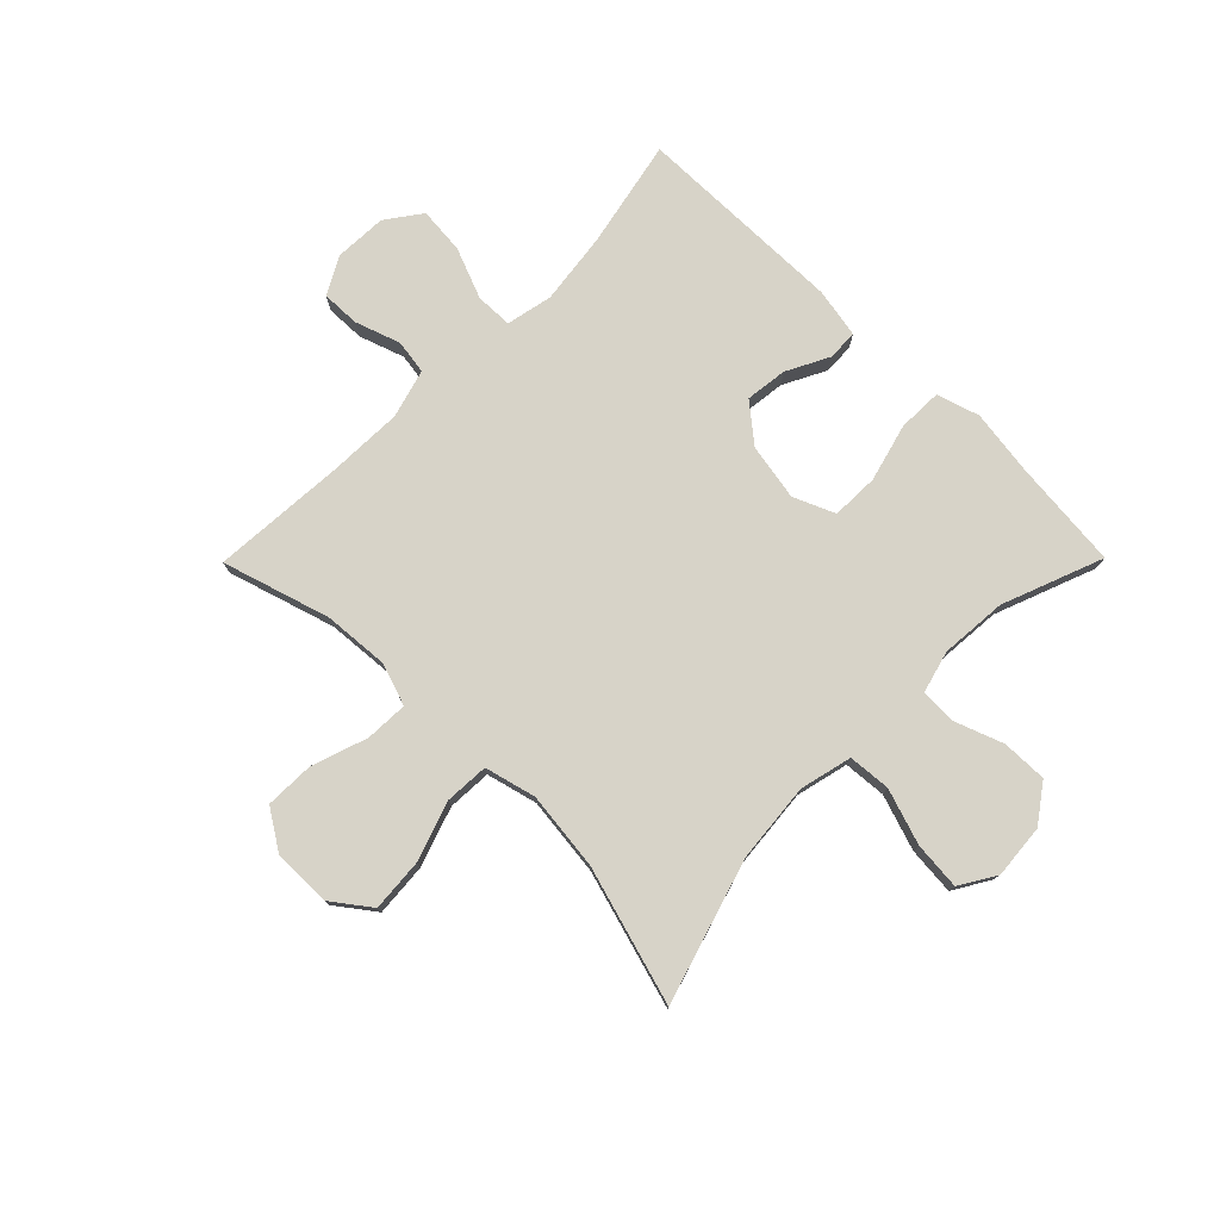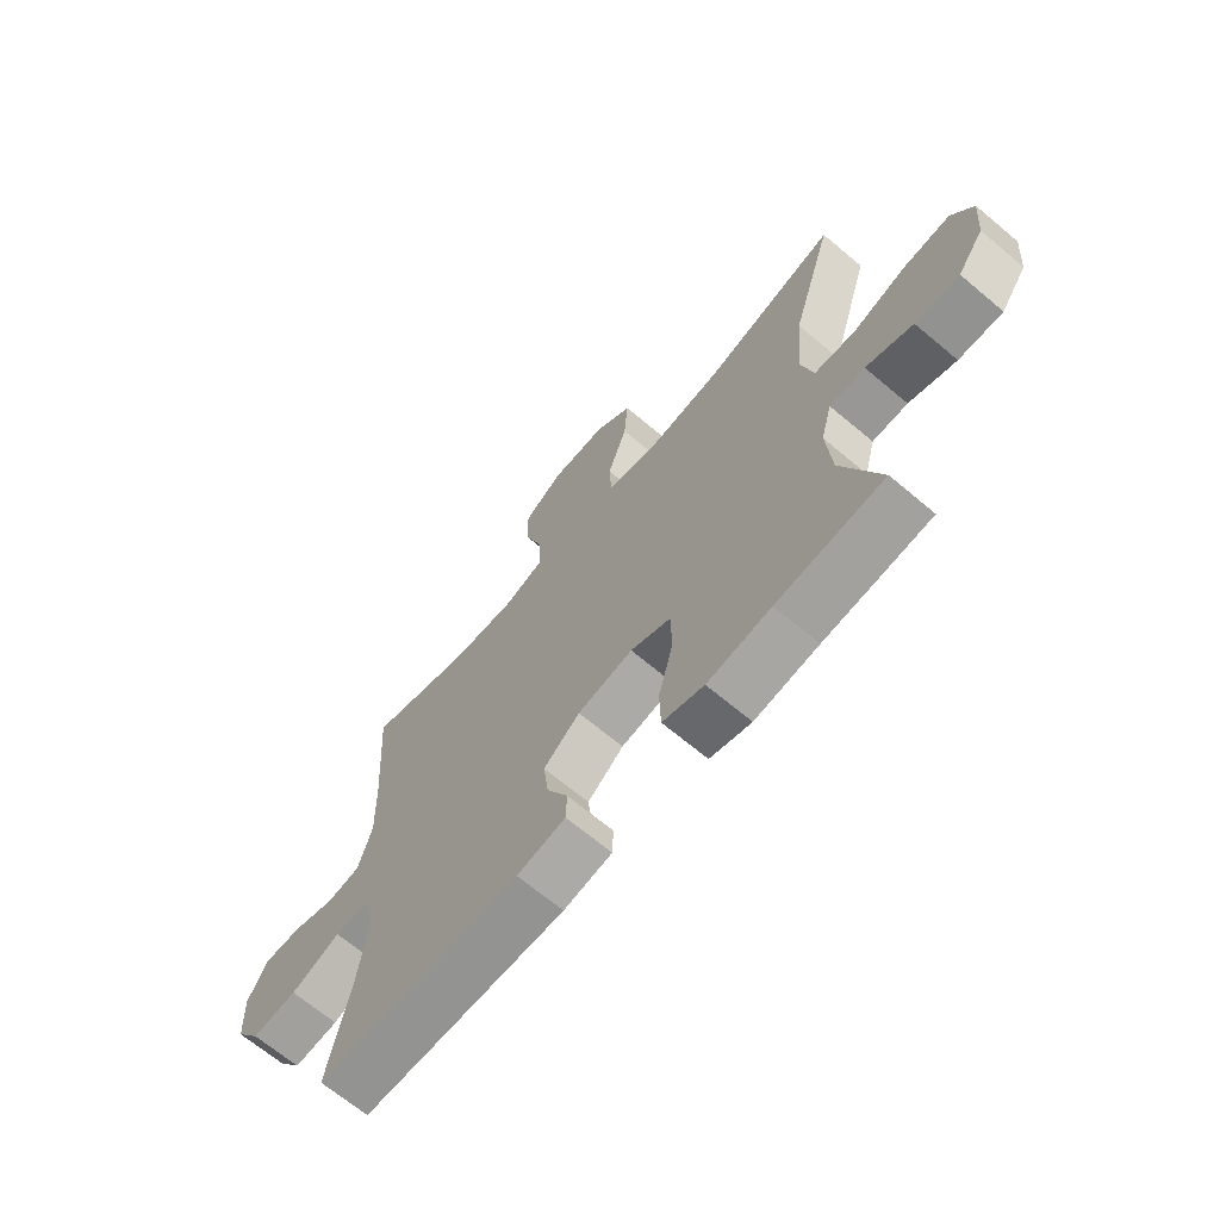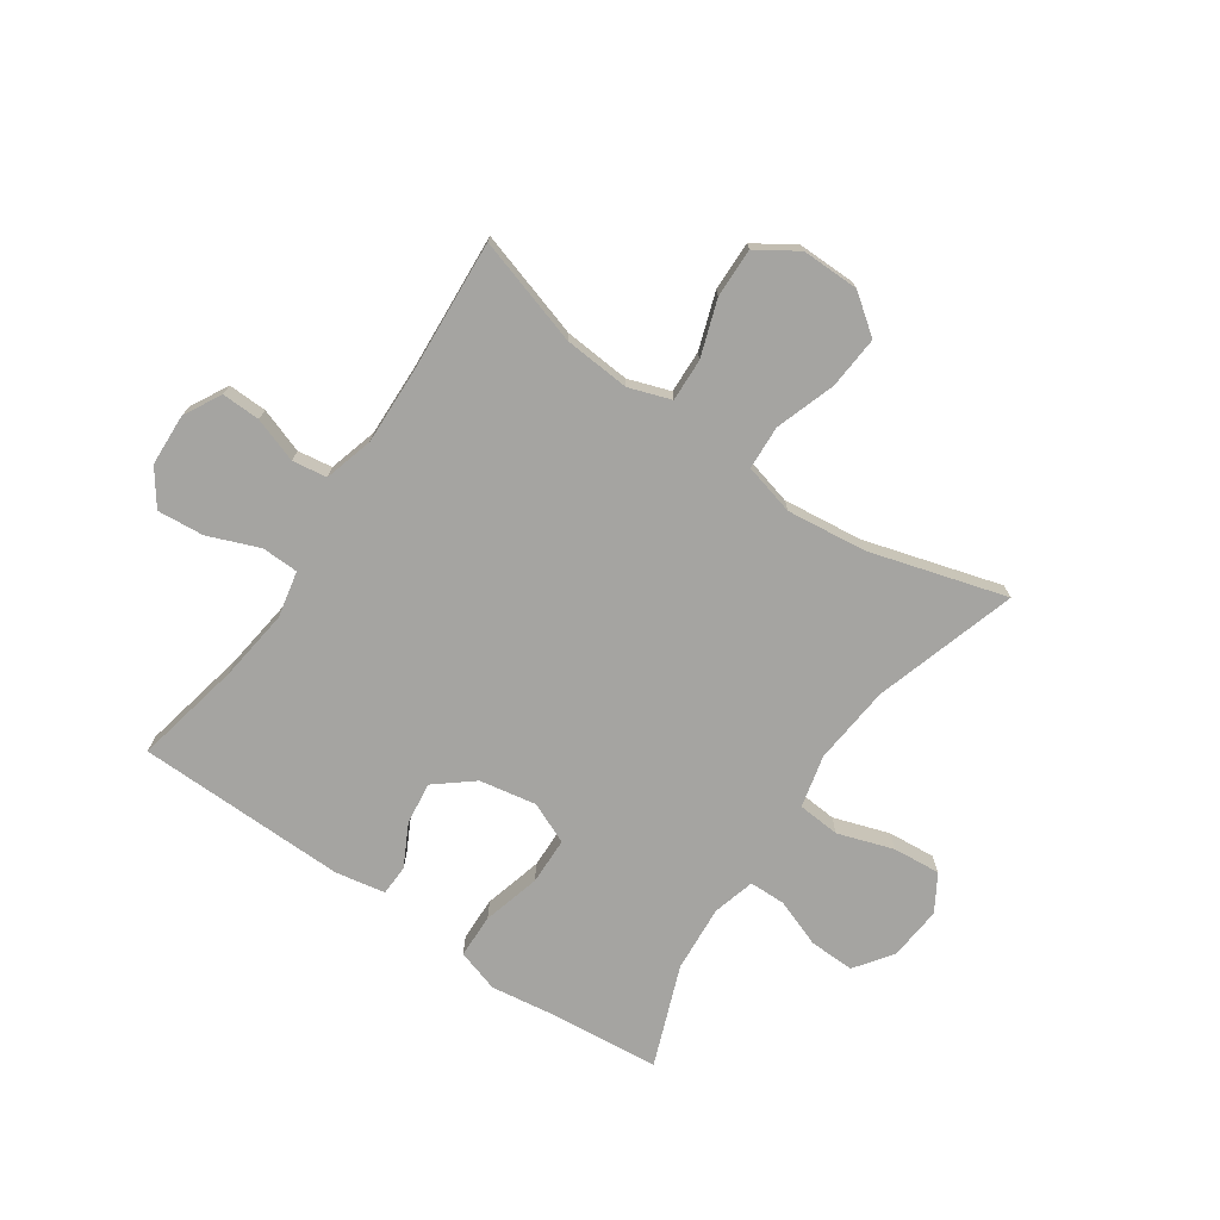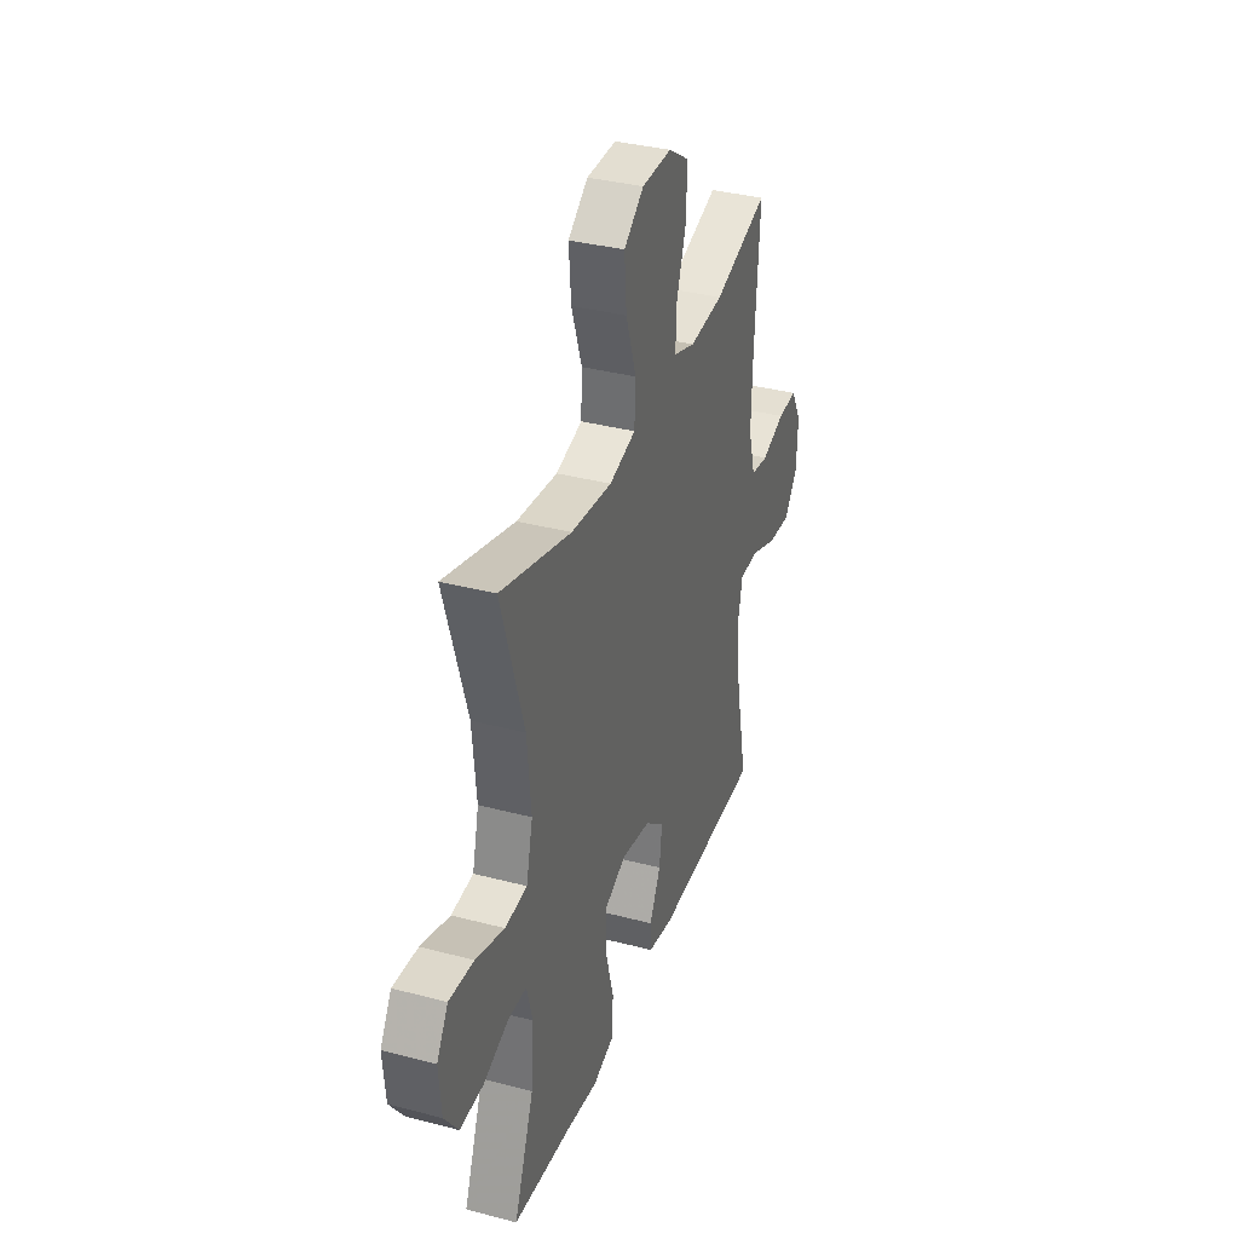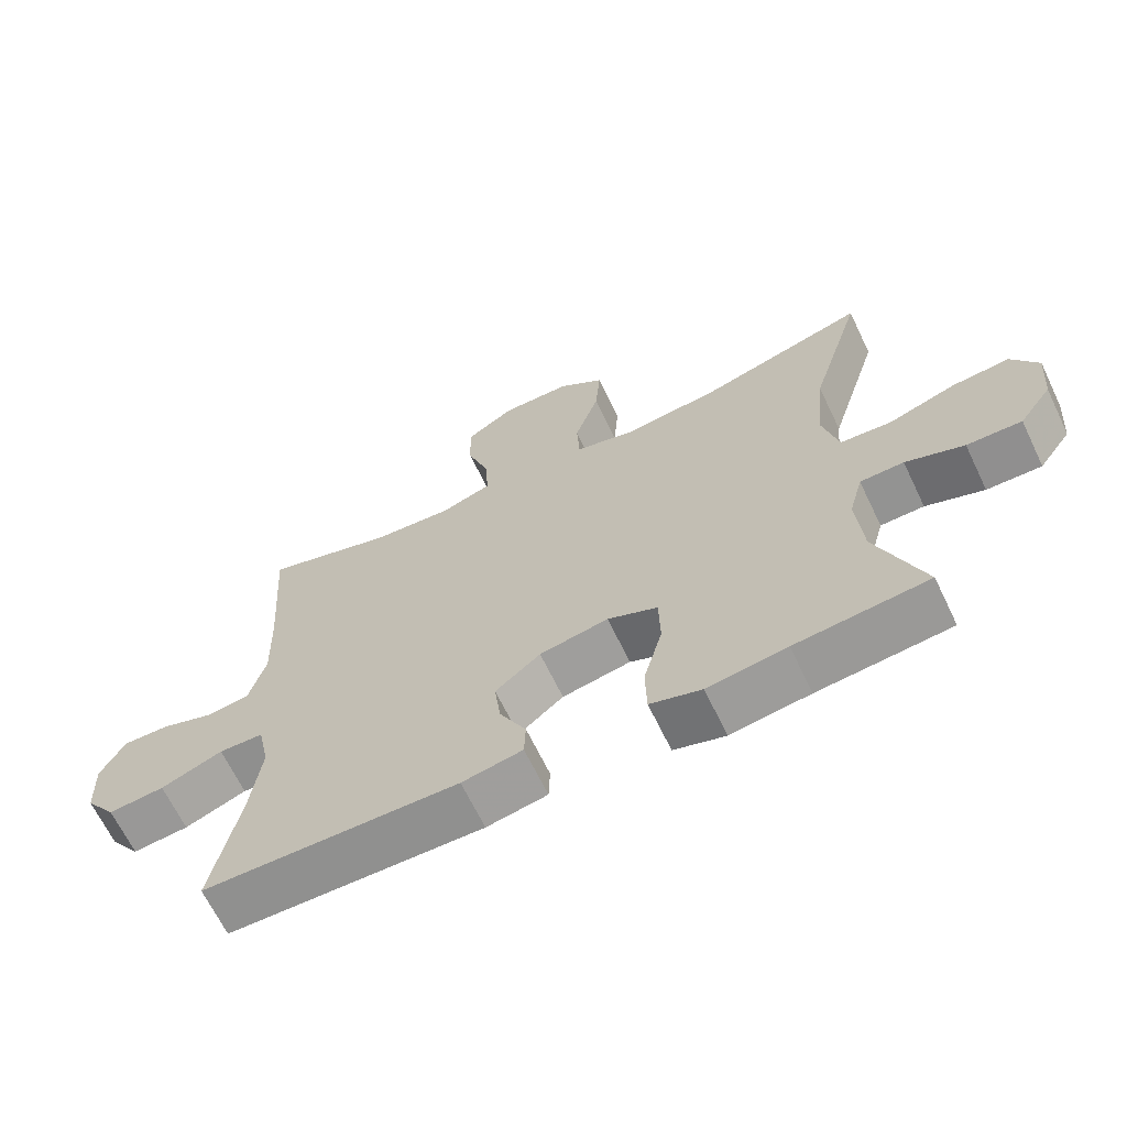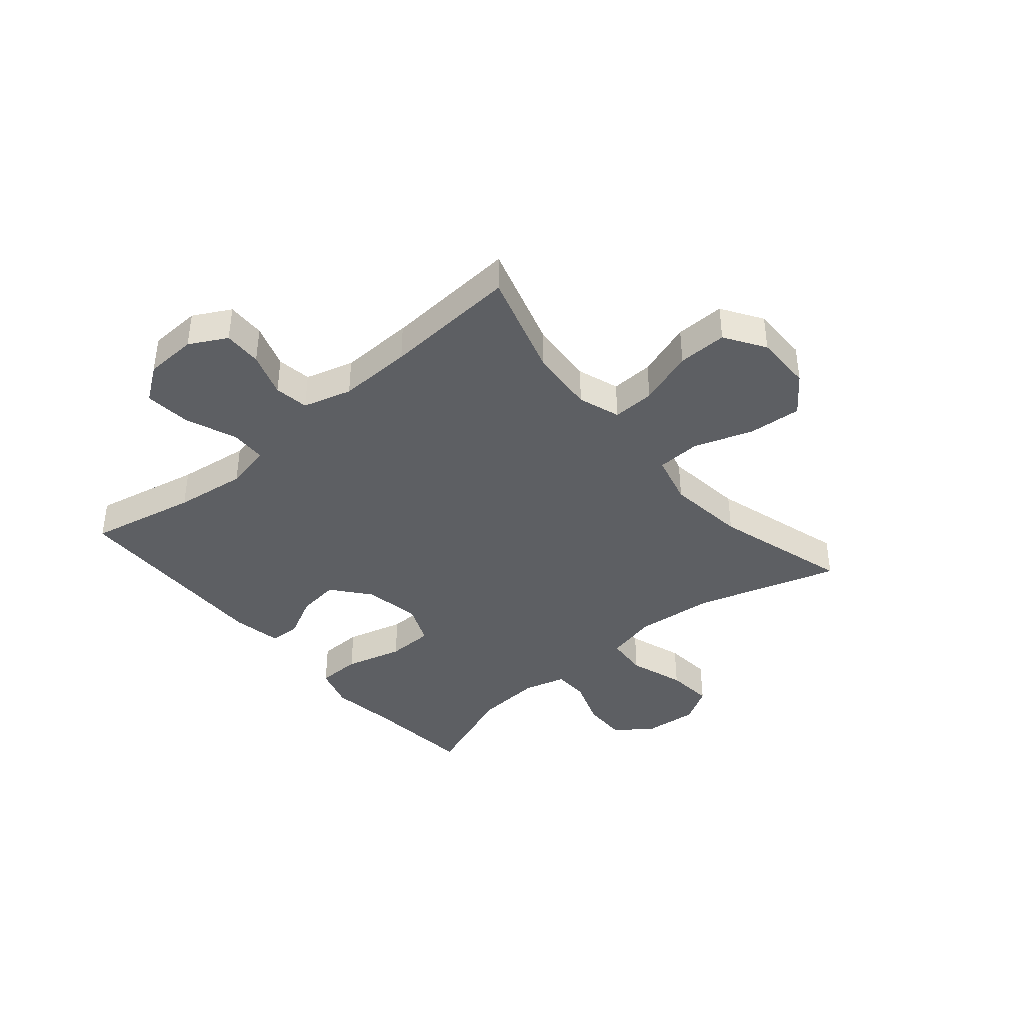
<metadata>
{"format":"obj","ext":"obj","renderer":"f3d","projection":"perspective","resolution":1024,"background":"white","views":[{"elev":77.2,"azim":44.7,"up":"+Y"},{"elev":-67.5,"azim":49.9,"up":"+Z"},{"elev":-73.3,"azim":-34.4,"up":"+Y"},{"elev":35.5,"azim":109.2,"up":"+Z"},{"elev":-66.2,"azim":25.7,"up":"+Z"},{"elev":-39.9,"azim":-49.7,"up":"+Y"}]}
</metadata>
<code>
v -0.5 0.07 -0.5
v -0.461 0.07 -0.312
v -0.445 0.07 -0.187
v -0.462 0.07 -0.106
v -0.526 0.07 -0.104
v -0.615 0.07 -0.139
v -0.696 0.07 -0.146
v -0.74 0.07 -0.085
v -0.744 0.07 0.006
v -0.709 0.07 0.071
v -0.642 0.07 0.069
v -0.564 0.07 0.042
v -0.504 0.07 0.051
v -0.48 0.07 0.136
v -0.484 0.07 0.265
v -0.5 0.07 0.5
v -0.314 0.07 0.443
v -0.199 0.07 0.434
v -0.126 0.07 0.459
v -0.129 0.07 0.533
v -0.162 0.07 0.63
v -0.164 0.07 0.716
v -0.094 0.07 0.761
v 0.006 0.07 0.76
v 0.073 0.07 0.71
v 0.066 0.07 0.618
v 0.031 0.07 0.514
v 0.035 0.07 0.438
v 0.124 0.07 0.415
v 0.262 0.07 0.431
v 0.5 0.07 0.5
v 0.424 0.07 0.251
v 0.411 0.07 0.113
v 0.433 0.07 0.022
v 0.507 0.07 0.016
v 0.604 0.07 0.048
v 0.687 0.07 0.055
v 0.725 0.07 -0.008
v 0.717 0.07 -0.102
v 0.67 0.07 -0.167
v 0.591 0.07 -0.165
v 0.507 0.07 -0.134
v 0.444 0.07 -0.135
v 0.424 0.07 -0.209
v 0.433 0.07 -0.325
v 0.5 0.07 -0.5
v 0.309 0.07 -0.518
v 0.195 0.07 -0.534
v 0.121 0.07 -0.511
v 0.119 0.07 -0.434
v 0.146 0.07 -0.333
v 0.144 0.07 -0.251
v 0.072 0.07 -0.22
v -0.027 0.07 -0.238
v -0.092 0.07 -0.291
v -0.083 0.07 -0.364
v -0.045 0.07 -0.438
v -0.047 0.07 -0.491
v -0.134 0.07 -0.507
v -0.5 0 -0.5
v -0.461 0 -0.312
v -0.445 0 -0.187
v -0.462 0 -0.106
v -0.526 0 -0.104
v -0.615 0 -0.139
v -0.696 0 -0.146
v -0.74 0 -0.085
v -0.744 0 0.006
v -0.709 0 0.071
v -0.642 0 0.069
v -0.564 0 0.042
v -0.504 0 0.051
v -0.48 0 0.136
v -0.484 0 0.265
v -0.5 0 0.5
v -0.314 0 0.443
v -0.199 0 0.434
v -0.126 0 0.459
v -0.129 0 0.533
v -0.162 0 0.63
v -0.164 0 0.716
v -0.094 0 0.761
v 0.006 0 0.76
v 0.073 0 0.71
v 0.066 0 0.618
v 0.031 0 0.514
v 0.035 0 0.438
v 0.124 0 0.415
v 0.262 0 0.431
v 0.5 0 0.5
v 0.424 0 0.251
v 0.411 0 0.113
v 0.433 0 0.022
v 0.507 0 0.016
v 0.604 0 0.048
v 0.687 0 0.055
v 0.725 0 -0.008
v 0.717 0 -0.102
v 0.67 0 -0.167
v 0.591 0 -0.165
v 0.507 0 -0.134
v 0.444 0 -0.135
v 0.424 0 -0.209
v 0.433 0 -0.325
v 0.5 0 -0.5
v 0.309 0 -0.518
v 0.195 0 -0.534
v 0.121 0 -0.511
v 0.119 0 -0.434
v 0.146 0 -0.333
v 0.144 0 -0.251
v 0.072 0 -0.22
v -0.027 0 -0.238
v -0.092 0 -0.291
v -0.083 0 -0.364
v -0.045 0 -0.438
v -0.047 0 -0.491
v -0.134 0 -0.507
f 59 1 2
f 58 59 2
f 57 58 2
f 56 57 2
f 55 56 2 3
f 54 55 3 4
f 53 54 4
f 49 50 51
f 48 49 51
f 47 48 51
f 47 51 52
f 46 47 52
f 45 46 52
f 44 45 52 53
f 40 41 42
f 39 40 42
f 38 39 42
f 37 38 42
f 36 37 42
f 35 36 42
f 34 35 42 43
f 44 53 4
f 43 44 4
f 34 43 4
f 33 34 4
f 25 26 27
f 24 25 27
f 23 24 27
f 22 23 27
f 21 22 27
f 20 21 27
f 19 20 27 28
f 18 19 28 29
f 15 16 17
f 14 15 17 18
f 13 14 18 29
f 10 11 12
f 9 10 12
f 8 9 12
f 7 8 12
f 6 7 12
f 5 6 12
f 5 12 13
f 13 29 30
f 5 13 30
f 4 5 30
f 33 4 30
f 32 33 30
f 30 31 32
f 61 60 118
f 61 118 117
f 61 117 116
f 61 116 115
f 62 61 115 114
f 63 62 114 113
f 63 113 112
f 110 109 108
f 110 108 107
f 110 107 106
f 111 110 106
f 111 106 105
f 111 105 104
f 112 111 104 103
f 101 100 99
f 101 99 98
f 101 98 97
f 101 97 96
f 101 96 95
f 101 95 94
f 102 101 94 93
f 63 112 103
f 63 103 102
f 63 102 93
f 63 93 92
f 86 85 84
f 86 84 83
f 86 83 82
f 86 82 81
f 86 81 80
f 86 80 79
f 87 86 79 78
f 88 87 78 77
f 76 75 74
f 77 76 74 73
f 88 77 73 72
f 71 70 69
f 71 69 68
f 71 68 67
f 71 67 66
f 71 66 65
f 71 65 64
f 72 71 64
f 89 88 72
f 89 72 64
f 89 64 63
f 89 63 92
f 89 92 91
f 91 90 89
f 1 60 61 2
f 2 61 62 3
f 3 62 63 4
f 4 63 64 5
f 5 64 65 6
f 6 65 66 7
f 7 66 67 8
f 8 67 68 9
f 9 68 69 10
f 10 69 70 11
f 11 70 71 12
f 12 71 72 13
f 13 72 73 14
f 14 73 74 15
f 15 74 75 16
f 16 75 76 17
f 17 76 77 18
f 18 77 78 19
f 19 78 79 20
f 20 79 80 21
f 21 80 81 22
f 22 81 82 23
f 23 82 83 24
f 24 83 84 25
f 25 84 85 26
f 26 85 86 27
f 27 86 87 28
f 28 87 88 29
f 29 88 89 30
f 30 89 90 31
f 31 90 91 32
f 32 91 92 33
f 33 92 93 34
f 34 93 94 35
f 35 94 95 36
f 36 95 96 37
f 37 96 97 38
f 38 97 98 39
f 39 98 99 40
f 40 99 100 41
f 41 100 101 42
f 42 101 102 43
f 43 102 103 44
f 44 103 104 45
f 45 104 105 46
f 46 105 106 47
f 47 106 107 48
f 48 107 108 49
f 49 108 109 50
f 50 109 110 51
f 51 110 111 52
f 52 111 112 53
f 53 112 113 54
f 54 113 114 55
f 55 114 115 56
f 56 115 116 57
f 57 116 117 58
f 58 117 118 59
f 59 118 60 1

</code>
